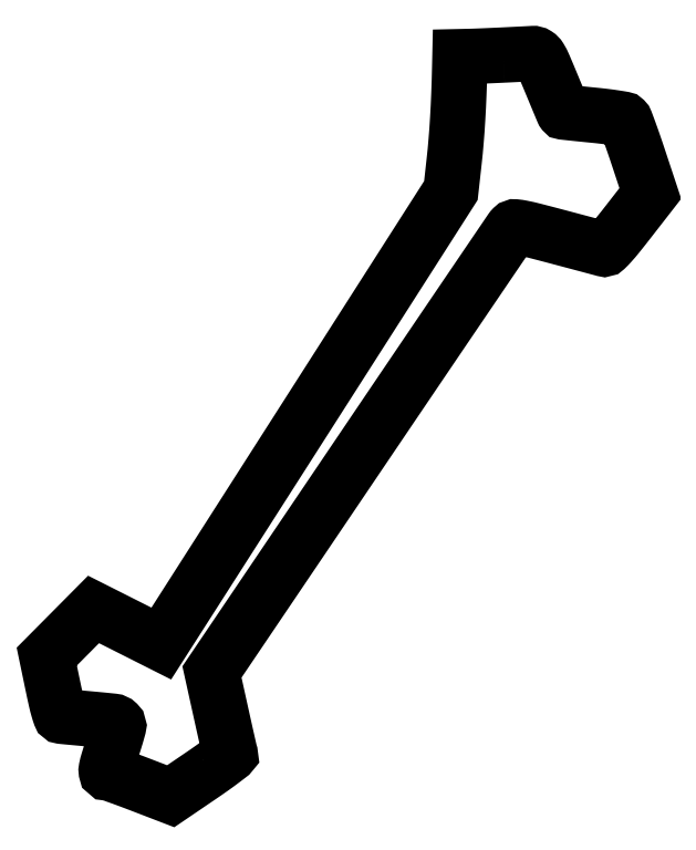
<metadata>
{"format":"dxf","ext":"dxf","renderer":"ezdxf+matplotlib","layout":"modelspace","background":"white","min_lineweight":24,"dpi":150}
</metadata>
<code>
0
SECTION
2
ENTITIES
0
POLYLINE
8
0
66
1
70
1
0
VERTEX
8
0
10
270
20
438
42
-0.000884
0
VERTEX
8
0
10
264
20
437.7
42
-0.000903
0
VERTEX
8
0
10
258.1
20
437.4
42
-0.000875
0
VERTEX
8
0
10
253
20
437.2
42
-0.003763
0
VERTEX
8
0
10
249.9
20
437.1
42
0
0
VERTEX
8
0
10
244.3
20
437
42
0
0
VERTEX
8
0
10
244.2
20
430.2
42
-0.004064
0
VERTEX
8
0
10
243.7
20
414.7
42
-0.005129
0
VERTEX
8
0
10
243
20
400.4
42
-0.005563
0
VERTEX
8
0
10
242.1
20
387.2
42
-0.007279
0
VERTEX
8
0
10
240.9
20
375.2
42
0
0
VERTEX
8
0
10
239
20
357.9
42
0
0
VERTEX
8
0
10
153.5
20
224.2
42
0
0
VERTEX
8
0
10
67.94
20
90.43
42
0
0
VERTEX
8
0
10
47.94
20
100.5
42
0
0
VERTEX
8
0
10
27.94
20
110.6
42
0
0
VERTEX
8
0
10
14.12
20
96.66
42
0
0
VERTEX
8
0
10
0.2999
20
82.75
42
0
0
VERTEX
8
0
10
3.95
20
65.21
42
0.004144
0
VERTEX
8
0
10
5.742
20
56.95
42
0.01457
0
VERTEX
8
0
10
7.093
20
51.68
42
0.01415
0
VERTEX
8
0
10
8.213
20
48.16
42
0.2825
0
VERTEX
8
0
10
9.05
20
47.48
42
0.009521
0
VERTEX
8
0
10
10.09
20
47.36
42
0.000299
0
VERTEX
8
0
10
14.33
20
46.96
42
0.000582
0
VERTEX
8
0
10
19.34
20
46.5
42
0.000404
0
VERTEX
8
0
10
25
20
45.99
42
-0.003546
0
VERTEX
8
0
10
39.41
20
44.59
42
-0.1687
0
VERTEX
8
0
10
42.02
20
43.37
42
-0.2731
0
VERTEX
8
0
10
42.68
20
40.97
42
-0.009843
0
VERTEX
8
0
10
39.88
20
31.5
42
0.002131
0
VERTEX
8
0
10
36.59
20
20.97
42
0.02424
0
VERTEX
8
0
10
35.51
20
16.75
42
0.08765
0
VERTEX
8
0
10
35.45
20
14.73
42
0.3715
0
VERTEX
8
0
10
36.3
20
14
42
-0.08394
0
VERTEX
8
0
10
37.34
20
13.82
42
-0.001588
0
VERTEX
8
0
10
42.58
20
11.98
42
-0.003821
0
VERTEX
8
0
10
48.67
20
9.765
42
-0.002543
0
VERTEX
8
0
10
55.63
20
7.134
42
0
0
VERTEX
8
0
10
73.5
20
0.2671
42
0
0
VERTEX
8
0
10
91.28
20
12.34
42
0.004701
0
VERTEX
8
0
10
98.07
20
17.05
42
0.007682
0
VERTEX
8
0
10
103.7
20
21.17
42
0.002421
0
VERTEX
8
0
10
108.5
20
24.8
42
0.3283
0
VERTEX
8
0
10
108.7
20
25.46
42
-0.03239
0
VERTEX
8
0
10
108.4
20
26.28
42
-0.000244
0
VERTEX
8
0
10
106.9
20
33.12
42
-0.000912
0
VERTEX
8
0
10
105.1
20
40.97
42
-0.000585
0
VERTEX
8
0
10
103.1
20
50.08
42
0
0
VERTEX
8
0
10
97.87
20
73.67
42
0
0
VERTEX
8
0
10
186
20
204.1
42
-0.000213
0
VERTEX
8
0
10
219.9
20
254.2
42
-0.000349
0
VERTEX
8
0
10
248.6
20
296.6
42
-2.7e-05
0
VERTEX
8
0
10
274.5
20
334.7
42
-0.0452
0
VERTEX
8
0
10
275.5
20
335.9
42
-0.2281
0
VERTEX
8
0
10
277.1
20
336.5
42
-0.02319
0
VERTEX
8
0
10
281.2
20
335.9
42
-0.01381
0
VERTEX
8
0
10
288
20
334.3
42
-0.001923
0
VERTEX
8
0
10
302.2
20
330.6
42
-0.000136
0
VERTEX
8
0
10
312
20
328
42
-0.000206
0
VERTEX
8
0
10
320.6
20
325.7
42
-7.6e-05
0
VERTEX
8
0
10
327.9
20
323.7
42
-0.005061
0
VERTEX
8
0
10
329.2
20
323.4
42
0.2701
0
VERTEX
8
0
10
330.5
20
323.7
42
0.01528
0
VERTEX
8
0
10
333.4
20
326.8
42
0.01469
0
VERTEX
8
0
10
337.5
20
331.6
42
0.0039
0
VERTEX
8
0
10
343.8
20
339.6
42
0
0
VERTEX
8
0
10
356.8
20
356.2
42
0
0
VERTEX
8
0
10
349.8
20
377.4
42
0.003004
0
VERTEX
8
0
10
347
20
385.5
42
0.004558
0
VERTEX
8
0
10
344.5
20
392.6
42
0.001808
0
VERTEX
8
0
10
342.3
20
398.7
42
0.1077
0
VERTEX
8
0
10
341.6
20
399.6
42
0.1555
0
VERTEX
8
0
10
340.7
20
400.1
42
0.003931
0
VERTEX
8
0
10
335.7
20
400.9
42
0.008048
0
VERTEX
8
0
10
329.8
20
401.7
42
0.005358
0
VERTEX
8
0
10
323
20
402.5
42
-0.000815
0
VERTEX
8
0
10
316.3
20
403.1
42
-0.001343
0
VERTEX
8
0
10
310.6
20
403.7
42
-0.000101
0
VERTEX
8
0
10
305.5
20
404.3
42
-0.2017
0
VERTEX
8
0
10
305.4
20
404.3
42
-0.06807
0
VERTEX
8
0
10
305.3
20
404.5
42
-4.4e-05
0
VERTEX
8
0
10
303.4
20
408.9
42
-0.000545
0
VERTEX
8
0
10
301.4
20
413.7
42
-0.000333
0
VERTEX
8
0
10
299
20
419.5
42
0.00298
0
VERTEX
8
0
10
293.9
20
431.7
42
0.03579
0
VERTEX
8
0
10
291.5
20
436.2
42
0.1128
0
VERTEX
8
0
10
289.6
20
438.2
42
0.1608
0
VERTEX
8
0
10
287.2
20
438.8
42
-0.003104
0
VERTEX
8
0
10
285.5
20
438.7
42
-0.000273
0
VERTEX
8
0
10
281
20
438.5
42
-0.000357
0
VERTEX
8
0
10
275.8
20
438.2
42
-0.000278
0
SEQEND
0
ENDSEC
0
EOF

</code>
